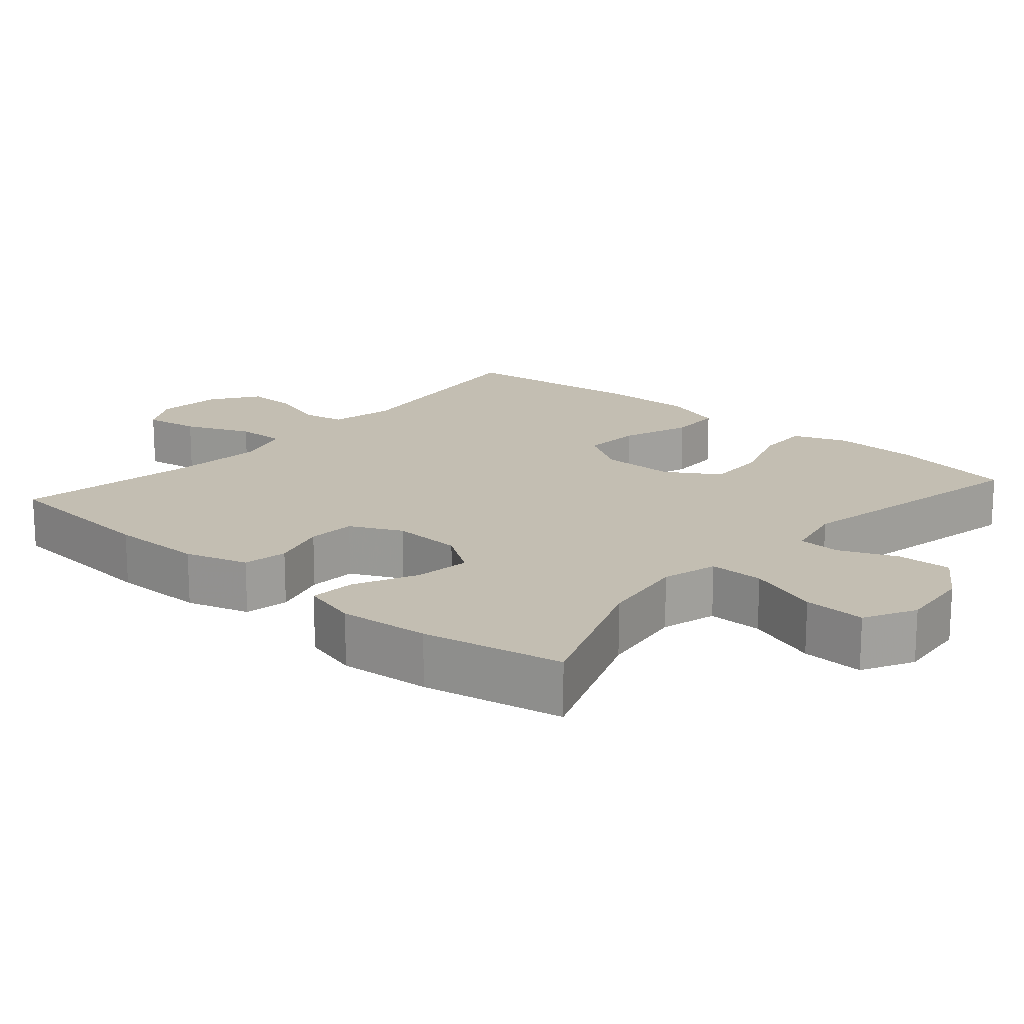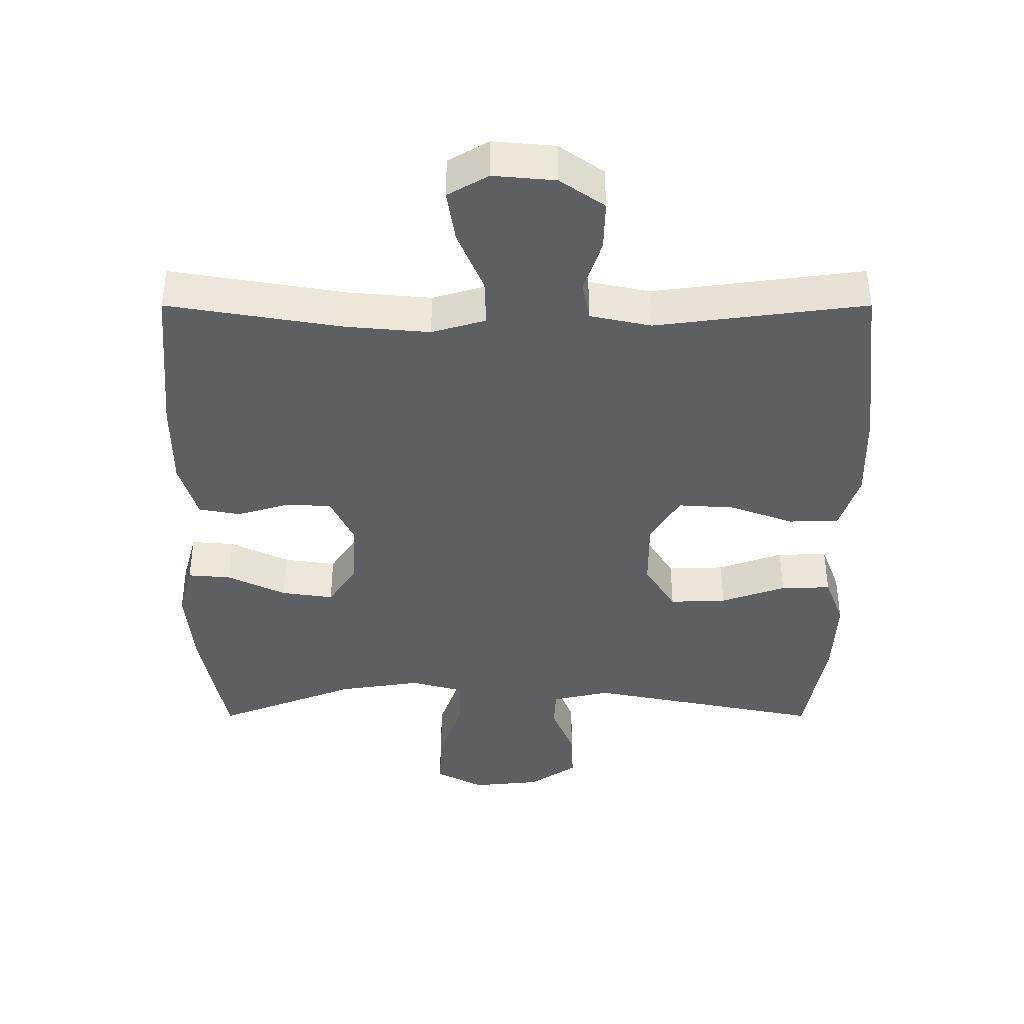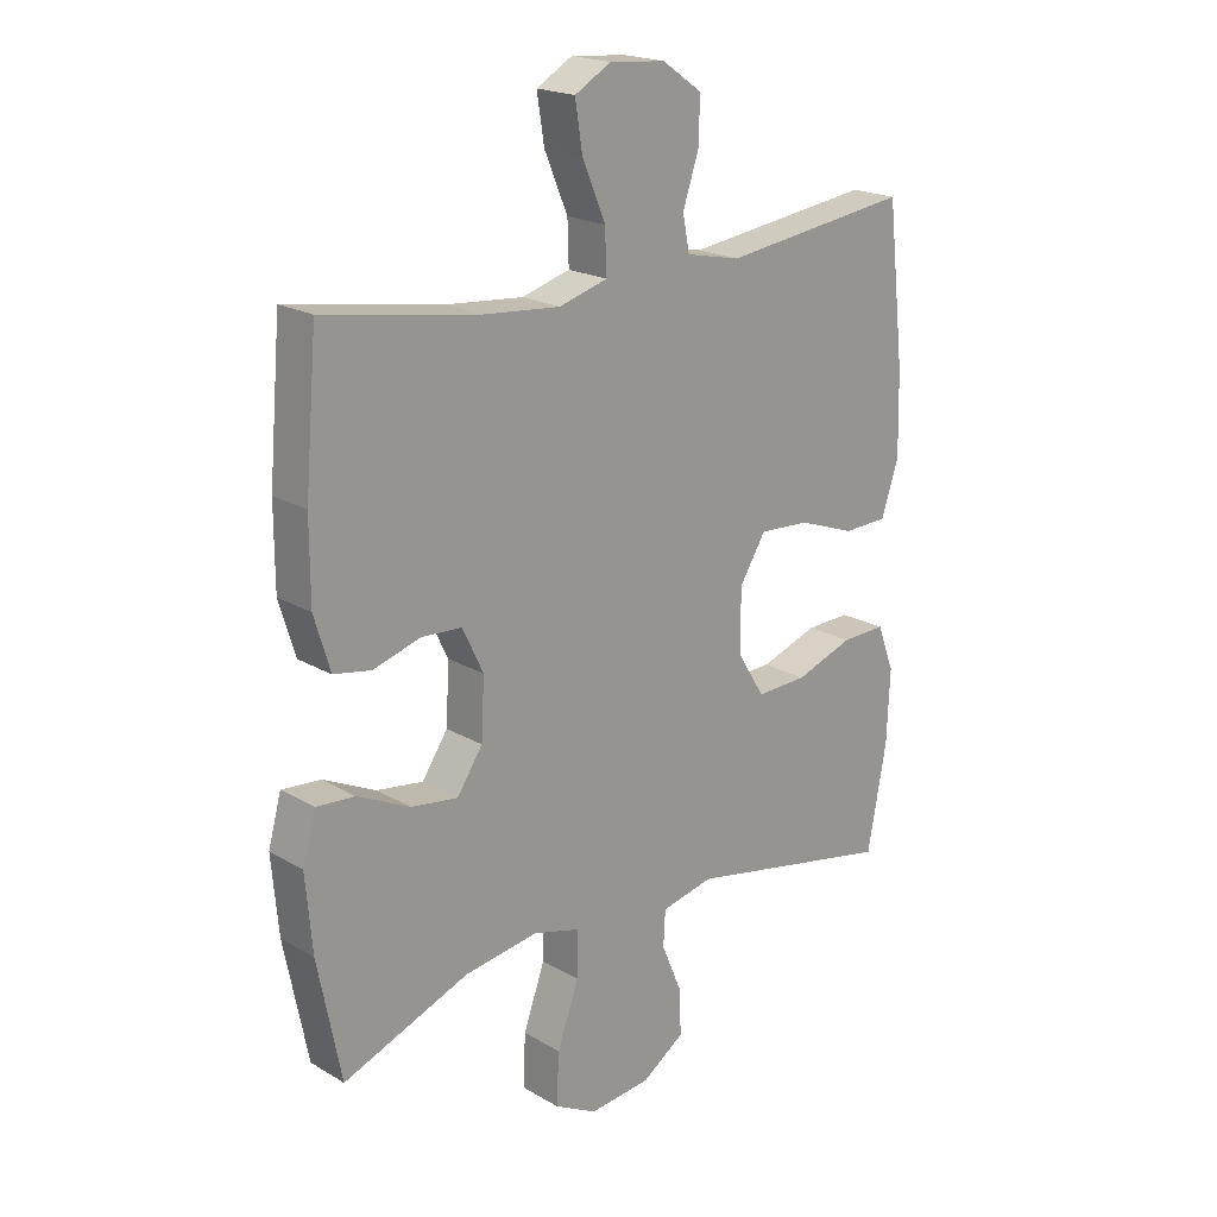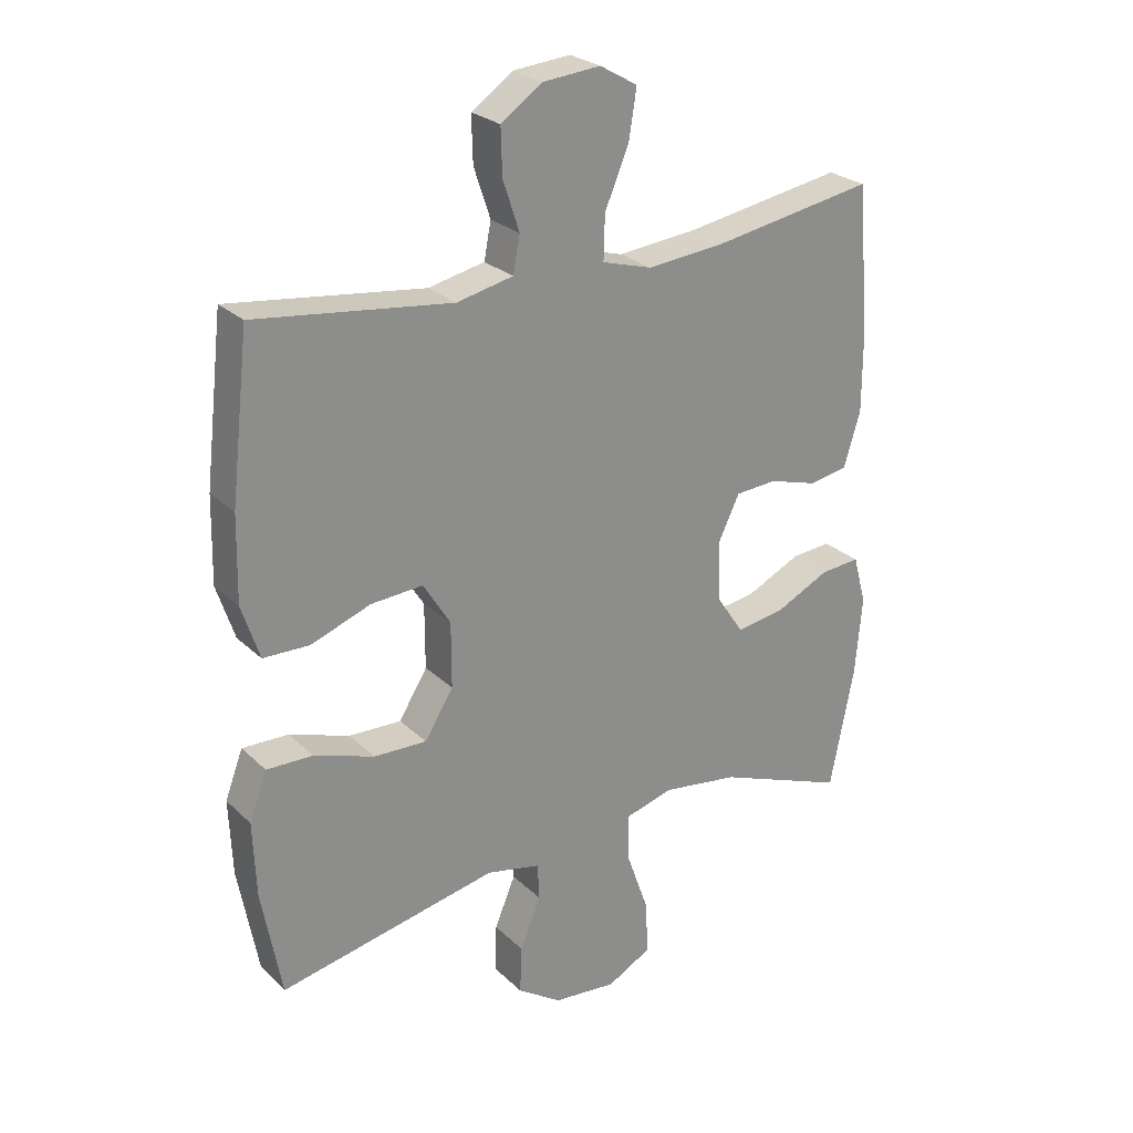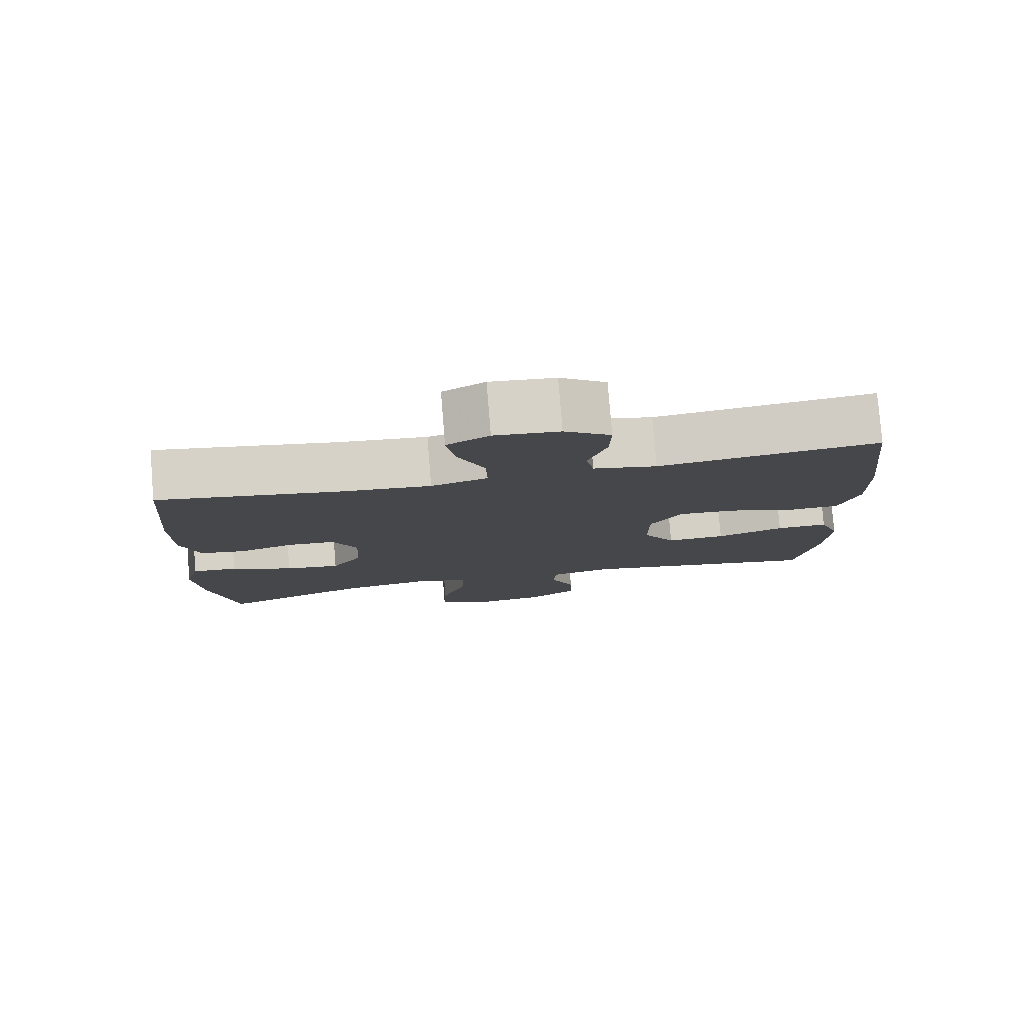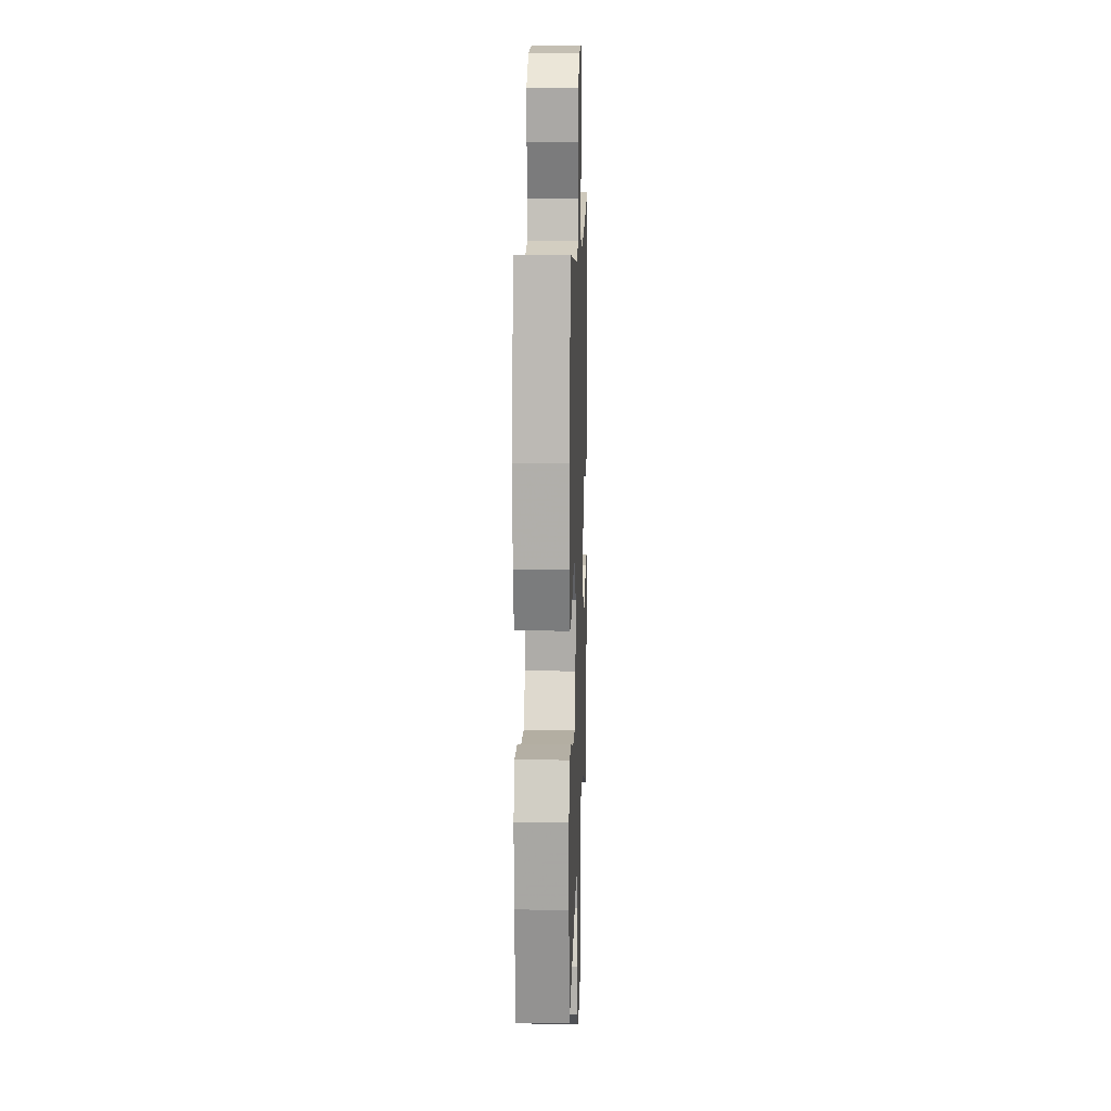
<metadata>
{"format":"obj","ext":"obj","renderer":"f3d","projection":"perspective","resolution":1024,"background":"white","views":[{"elev":17.4,"azim":131.0,"up":"+Y"},{"elev":49.6,"azim":180.0,"up":"+Z"},{"elev":20.1,"azim":136.9,"up":"+Z"},{"elev":25.8,"azim":-34.6,"up":"+Z"},{"elev":79.5,"azim":175.4,"up":"+Z"},{"elev":12.9,"azim":-88.1,"up":"+Z"}]}
</metadata>
<code>
v 0.5 0.07 0.5
v 0.52 0.07 0.271
v 0.52 0.07 0.143
v 0.494 0.07 0.057
v 0.433 0.07 0.046
v 0.356 0.07 0.069
v 0.29 0.07 0.065
v 0.256 0.07 -0.006
v 0.261 0.07 -0.102
v 0.303 0.07 -0.164
v 0.379 0.07 -0.153
v 0.465 0.07 -0.112
v 0.528 0.07 -0.107
v 0.549 0.07 -0.184
v 0.538 0.07 -0.308
v 0.5 0.07 -0.5
v 0.294 0.07 -0.42
v 0.173 0.07 -0.402
v 0.097 0.07 -0.423
v 0.098 0.07 -0.498
v 0.133 0.07 -0.597
v 0.137 0.07 -0.682
v 0.067 0.07 -0.719
v -0.033 0.07 -0.709
v -0.103 0.07 -0.662
v -0.1 0.07 -0.587
v -0.067 0.07 -0.508
v -0.07 0.07 -0.45
v -0.155 0.07 -0.431
v -0.5 0.07 -0.5
v -0.531 0.07 -0.331
v -0.536 0.07 -0.212
v -0.508 0.07 -0.138
v -0.435 0.07 -0.14
v -0.34 0.07 -0.173
v -0.257 0.07 -0.176
v -0.212 0.07 -0.104
v -0.212 0.07 -0.002
v -0.255 0.07 0.067
v -0.337 0.07 0.062
v -0.431 0.07 0.028
v -0.504 0.07 0.03
v -0.532 0.07 0.115
v -0.529 0.07 0.248
v -0.5 0.07 0.5
v -0.192 0.07 0.46
v -0.103 0.07 0.479
v -0.092 0.07 0.536
v -0.118 0.07 0.614
v -0.12 0.07 0.686
v -0.055 0.07 0.731
v 0.036 0.07 0.739
v 0.095 0.07 0.705
v 0.083 0.07 0.629
v 0.045 0.07 0.539
v 0.043 0.07 0.47
v 0.122 0.07 0.447
v 0.246 0.07 0.458
v 0.5 0 0.5
v 0.52 0 0.271
v 0.52 0 0.143
v 0.494 0 0.057
v 0.433 0 0.046
v 0.356 0 0.069
v 0.29 0 0.065
v 0.256 0 -0.006
v 0.261 0 -0.102
v 0.303 0 -0.164
v 0.379 0 -0.153
v 0.465 0 -0.112
v 0.528 0 -0.107
v 0.549 0 -0.184
v 0.538 0 -0.308
v 0.5 0 -0.5
v 0.294 0 -0.42
v 0.173 0 -0.402
v 0.097 0 -0.423
v 0.098 0 -0.498
v 0.133 0 -0.597
v 0.137 0 -0.682
v 0.067 0 -0.719
v -0.033 0 -0.709
v -0.103 0 -0.662
v -0.1 0 -0.587
v -0.067 0 -0.508
v -0.07 0 -0.45
v -0.155 0 -0.431
v -0.5 0 -0.5
v -0.531 0 -0.331
v -0.536 0 -0.212
v -0.508 0 -0.138
v -0.435 0 -0.14
v -0.34 0 -0.173
v -0.257 0 -0.176
v -0.212 0 -0.104
v -0.212 0 -0.002
v -0.255 0 0.067
v -0.337 0 0.062
v -0.431 0 0.028
v -0.504 0 0.03
v -0.532 0 0.115
v -0.529 0 0.248
v -0.5 0 0.5
v -0.192 0 0.46
v -0.103 0 0.479
v -0.092 0 0.536
v -0.118 0 0.614
v -0.12 0 0.686
v -0.055 0 0.731
v 0.036 0 0.739
v 0.095 0 0.705
v 0.083 0 0.629
v 0.045 0 0.539
v 0.043 0 0.47
v 0.122 0 0.447
v 0.246 0 0.458
f 53 54 55
f 52 53 55
f 51 52 55
f 50 51 55
f 49 50 55
f 48 49 55
f 47 48 55 56
f 46 47 56 57
f 44 45 46
f 43 44 46
f 42 43 46
f 41 42 46
f 40 41 46
f 39 40 46 57
f 33 34 35
f 32 33 35
f 31 32 35
f 30 31 35
f 29 30 35
f 28 29 35 36
f 25 26 27
f 24 25 27
f 23 24 27
f 22 23 27
f 21 22 27
f 20 21 27
f 19 20 27 28
f 28 36 37
f 19 28 37
f 18 19 37
f 15 16 17
f 14 15 17
f 13 14 17
f 12 13 17
f 11 12 17
f 10 11 17 18
f 4 5 6
f 3 4 6
f 2 3 6
f 1 2 6
f 58 1 6
f 58 6 7
f 58 7 8
f 57 58 8
f 39 57 8
f 38 39 8
f 18 37 38
f 10 18 38
f 9 10 38
f 8 9 38
f 113 112 111
f 113 111 110
f 113 110 109
f 113 109 108
f 113 108 107
f 113 107 106
f 114 113 106 105
f 115 114 105 104
f 104 103 102
f 104 102 101
f 104 101 100
f 104 100 99
f 104 99 98
f 115 104 98 97
f 93 92 91
f 93 91 90
f 93 90 89
f 93 89 88
f 93 88 87
f 94 93 87 86
f 85 84 83
f 85 83 82
f 85 82 81
f 85 81 80
f 85 80 79
f 85 79 78
f 86 85 78 77
f 95 94 86
f 95 86 77
f 95 77 76
f 75 74 73
f 75 73 72
f 75 72 71
f 75 71 70
f 75 70 69
f 76 75 69 68
f 64 63 62
f 64 62 61
f 64 61 60
f 64 60 59
f 64 59 116
f 65 64 116
f 66 65 116
f 66 116 115
f 66 115 97
f 66 97 96
f 96 95 76
f 96 76 68
f 96 68 67
f 96 67 66
f 1 59 60 2
f 2 60 61 3
f 3 61 62 4
f 4 62 63 5
f 5 63 64 6
f 6 64 65 7
f 7 65 66 8
f 8 66 67 9
f 9 67 68 10
f 10 68 69 11
f 11 69 70 12
f 12 70 71 13
f 13 71 72 14
f 14 72 73 15
f 15 73 74 16
f 16 74 75 17
f 17 75 76 18
f 18 76 77 19
f 19 77 78 20
f 20 78 79 21
f 21 79 80 22
f 22 80 81 23
f 23 81 82 24
f 24 82 83 25
f 25 83 84 26
f 26 84 85 27
f 27 85 86 28
f 28 86 87 29
f 29 87 88 30
f 30 88 89 31
f 31 89 90 32
f 32 90 91 33
f 33 91 92 34
f 34 92 93 35
f 35 93 94 36
f 36 94 95 37
f 37 95 96 38
f 38 96 97 39
f 39 97 98 40
f 40 98 99 41
f 41 99 100 42
f 42 100 101 43
f 43 101 102 44
f 44 102 103 45
f 45 103 104 46
f 46 104 105 47
f 47 105 106 48
f 48 106 107 49
f 49 107 108 50
f 50 108 109 51
f 51 109 110 52
f 52 110 111 53
f 53 111 112 54
f 54 112 113 55
f 55 113 114 56
f 56 114 115 57
f 57 115 116 58
f 58 116 59 1

</code>
